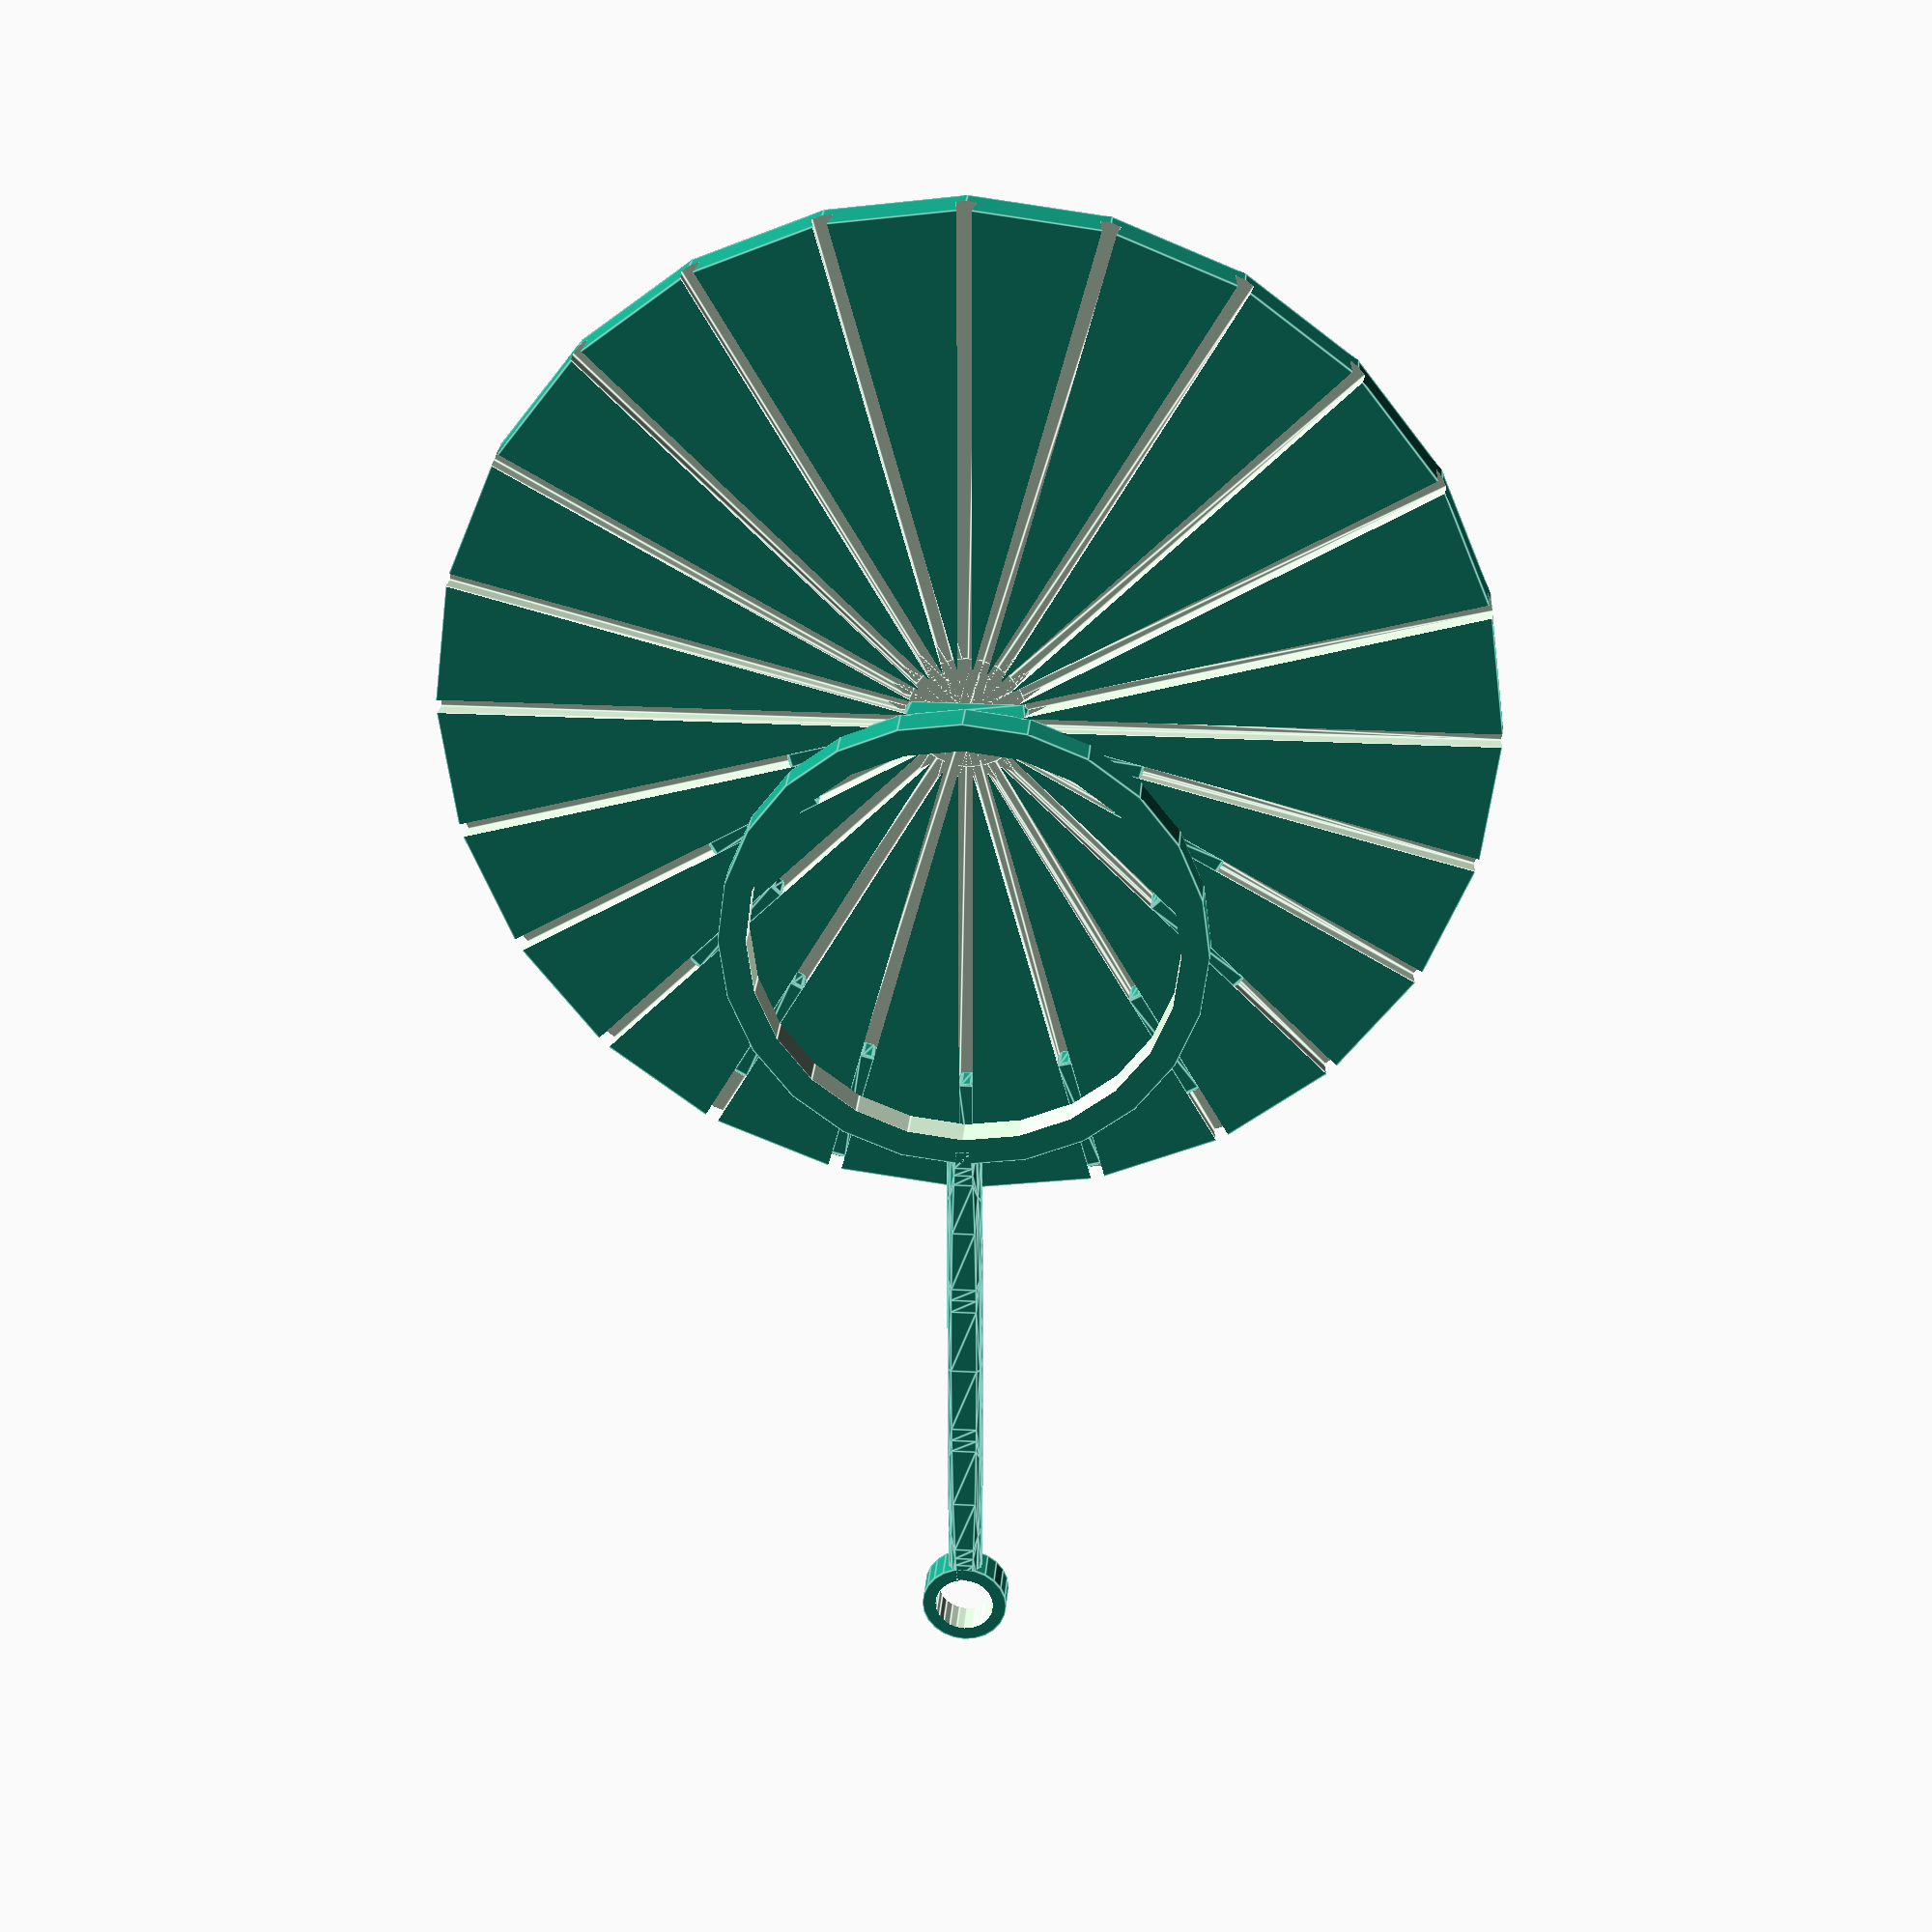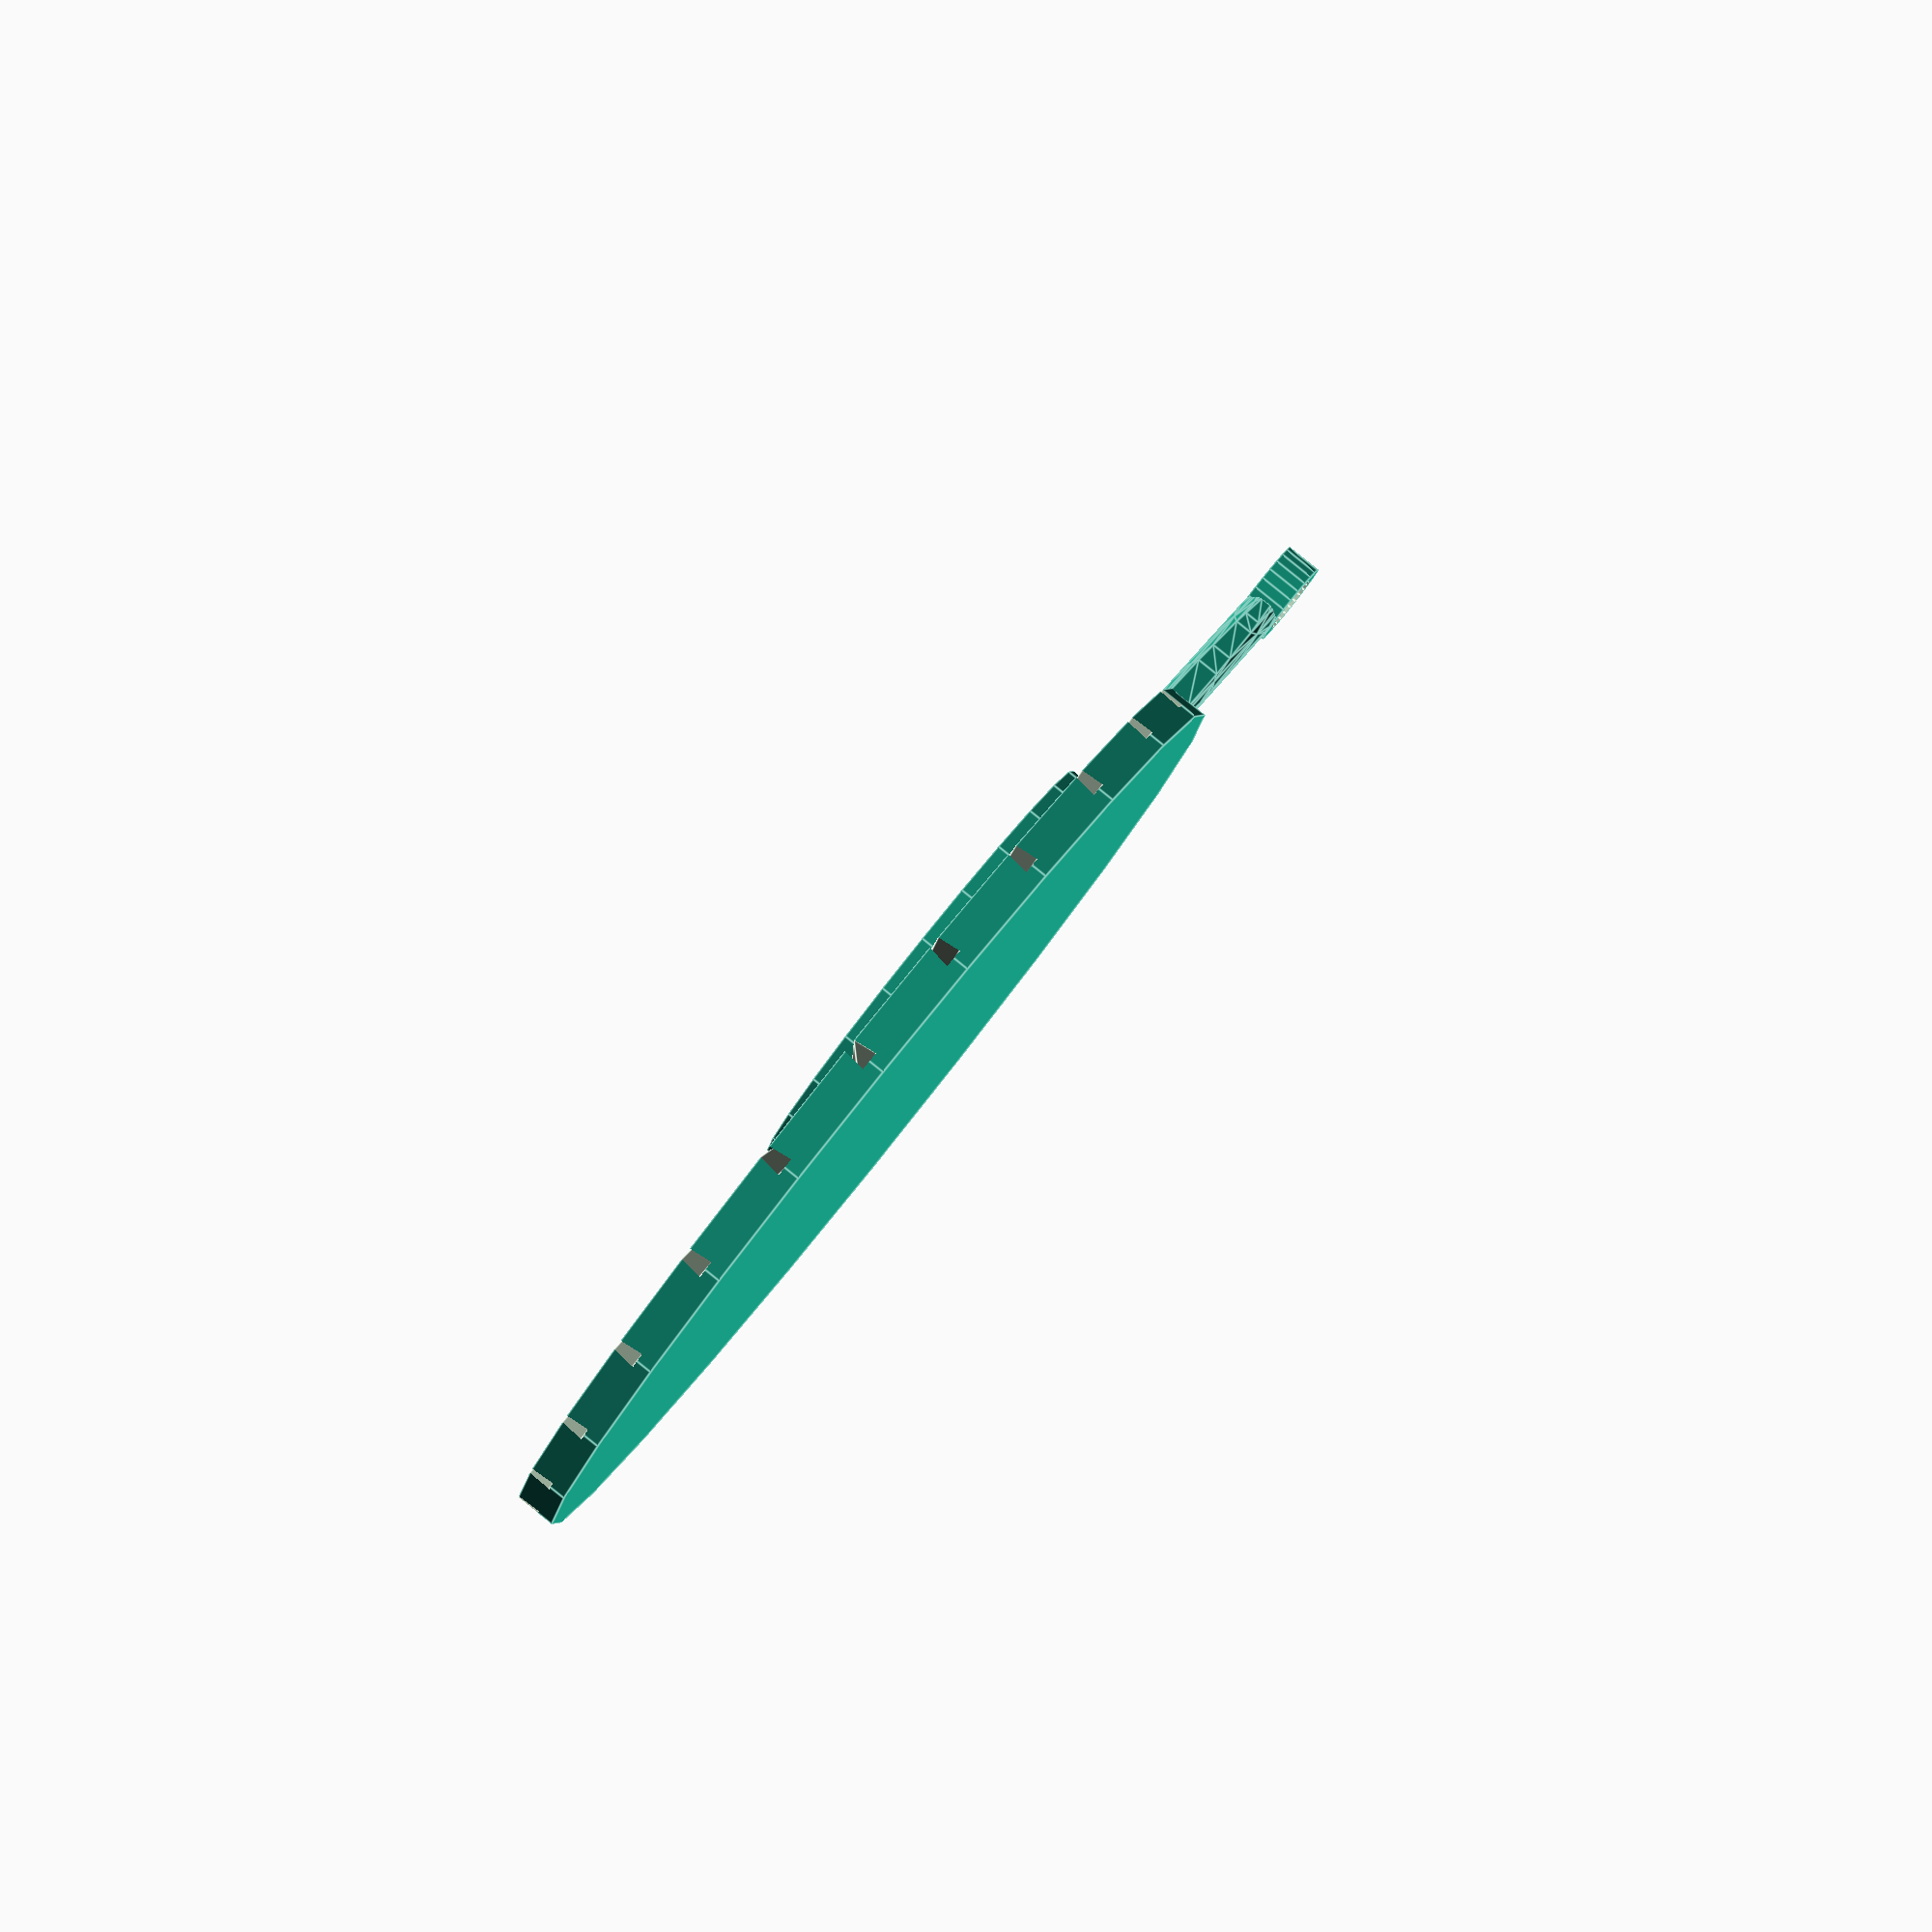
<openscad>
$fn = 24;

baseWidth = 170;
baseHeight =7;
numSliders = 12;
doveAngle = 7.50;

sliderHeight = 0.6*baseHeight;
sliderWidth = 3.4;

topThick = 6;
pegLength = 0.6*topThick;

angleInc = 180/numSliders;

minGap = .04;
minWidth = 0.2;

pegR = sliderWidth/2-sliderHeight*tan(doveAngle);
ringR = 5;

sliderLength = 4.5*pegR*sin(90-90/numSliders)/sin(180/numSliders);

buildBase = true;
buildSliders = true;
buildTop = true;


// seemed useful to have circR available globally
// since it's used for pegs and sliders
sine = sin(30);
cose = cos(30);
circR = sliderHeight/(2*sine);


innerR = 2*pegR/sin(angleInc) * sin(90-angleInc/2)
          + minWidth/(2*tan(angleInc/2));

//
//trying to figure out how to auto-size the length of the sliders so they dont hit and dont fall out...
//
//innerR=2*pegR/sin(angleInc)*sin(90-angleInc/2);
//innerLipR = (circR)/sin(angleInc)*sin(90-angleInc/2);
//sliderLength = (4*innerR+innerLipR)/2.5;

   
module mirrorDup(dupVec){
    union(){
        children();
        mirror(dupVec) children();
    }
}


module onePeg(slot=false, addon = 0)
{
 render() intersection()
 {   
  cylinder(h=pegLength+addon, r=pegR+addon);
  difference()
  {
    union()
    {
        cylinder(h=0.3*pegLength, r=pegR+addon);
        translate([0, 0, 0.3*pegLength]) scale([1,1,1.3]) sphere(pegR+addon);
        translate([0, 0, 0.3*pegLength+1.5*pegR]) scale([1,1,.8]) sphere(pegR+addon);
    }
    
    if(slot) translate([0,0,0.7*pegLength]) cube([pegR/2.5,pegR*2.1,pegLength],center=true);
  }
 }
}

module oneSlider(length = sliderLength, 
                 addOn = 0,
                 roundBottomCorners = true, 
                 pegToo = true)
{
    roundR = roundBottomCorners ? 
                sqrt(pow(pegR*2,2)+pow(length/2,2)) 
                : sqrt(pow(circR,2)+pow(length/2,2));
    roundScale = roundBottomCorners ? 1.2/sqrt(numSliders-1) : 1;
    
    
render() intersection()
{ 
  if(roundBottomCorners)
  scale([roundScale,1,1])
    cylinder(h=sliderHeight, r = roundR);
  
  translate([0, 0, sliderHeight/2])
   difference()
    {
      cube([sliderWidth+addOn, length, sliderHeight], center=true);

      translate([-(0.5+cos(doveAngle))*sliderWidth-addOn, 
                 -(length+2)/2,
                 sin(doveAngle)*sliderWidth-sliderHeight/2]) 
        rotate([0, doveAngle, 0]) 
          cube([sliderWidth, length+2, sliderHeight*2]);
  
      translate([sliderWidth/2+addOn, 
                -(length+2)/2,
                -sliderHeight/2]) 
        rotate([0, -doveAngle, 0]) 
          cube([sliderWidth, length+2, sliderHeight*2]);
    }
}

    if(pegToo)
      translate([0,0,sliderHeight])
        onePeg(slot = true);
 
}

module basePlate()
{
    extraAng = floor(numSliders/2)==numSliders/2 ? 0 : angleInc/2;
    difference()
    {
        //could use any shape of appropriate width for the sliders
        translate([0,0,sliderHeight-baseHeight-minGap]) 
            cylinder(h=baseHeight, r = baseWidth/2);
        
        //subtract grooves for sliders
        rotate([0,0,extraAng])
        for( k = [0:numSliders-1] )
          rotate([0, 0, k*angleInc]) 
            oneSlider(length = baseWidth+2, 
                      addon = minGap,
                      roundBottomCorners = false, 
                      pegToo=false);
        
        //subtract middle cylinder
        cylinder(h=baseHeight+1, r=innerR);
    }
}

module sliders()
{
    for( k = [0:numSliders-1] )
        rotate([0,0,k*angleInc])
            translate([((baseWidth-sliderLength)/2)*cos(angleInc*(k)),0,0])
                rotate([0,0,90]) oneSlider();
}


module roundTopCrank()
{
    
            armLength = baseWidth/2;
    difference()
    {
        union()
        {   // start with outer cylinder
            cylinder(h=topThick, r=(baseWidth-sliderLength)/4+2*pegR);
            
            //add crank arm
            translate([armLength-sliderLength/4,0,topThick/2]) 
            {
                render() intersection()
                {
                    cube([armLength, 5*pegR, topThick],center=true);
                    scale([armLength, 3*pegR, .65*topThick]) sphere(1);
                }
             
            //add outer cylinder for  Finger Ring (for fingering!)
             translate([armLength/2+ringR,0,0])
                cylinder(h=topThick, r = ringR+2*pegR,center=true);
            }
        }
        
        
        //subtract center cylinder
        cylinder(h=2.1*topThick, r=(baseWidth-sliderLength)/4-2*pegR,center=true);
 
 
        //subtract inner cylinder for Finger Ring (for fingering!)
        translate([0.75*baseWidth-sliderLength/4+ringR,0,topThick/2])
           cylinder(h=topThick+2, r = ringR,center=true);
       
        //subtract holes for pegs
        for( k = [0:numSliders-1] )
         translate([(baseWidth-sliderLength)/4*cos(2*k*angleInc),
                    (baseWidth-sliderLength)/4*sin(2*k*angleInc),
                    -minGap]) 
           onePeg(addon=minGap);
    }
}
//oneSlider();
if(buildBase) basePlate();
if(buildSliders) sliders();
if (buildTop) translate([+baseWidth/4-sliderLength/4,0,baseHeight/2+minGap])
roundTopCrank();

</openscad>
<views>
elev=332.6 azim=89.9 roll=4.7 proj=p view=edges
elev=94.6 azim=314.2 roll=51.2 proj=o view=edges
</views>
